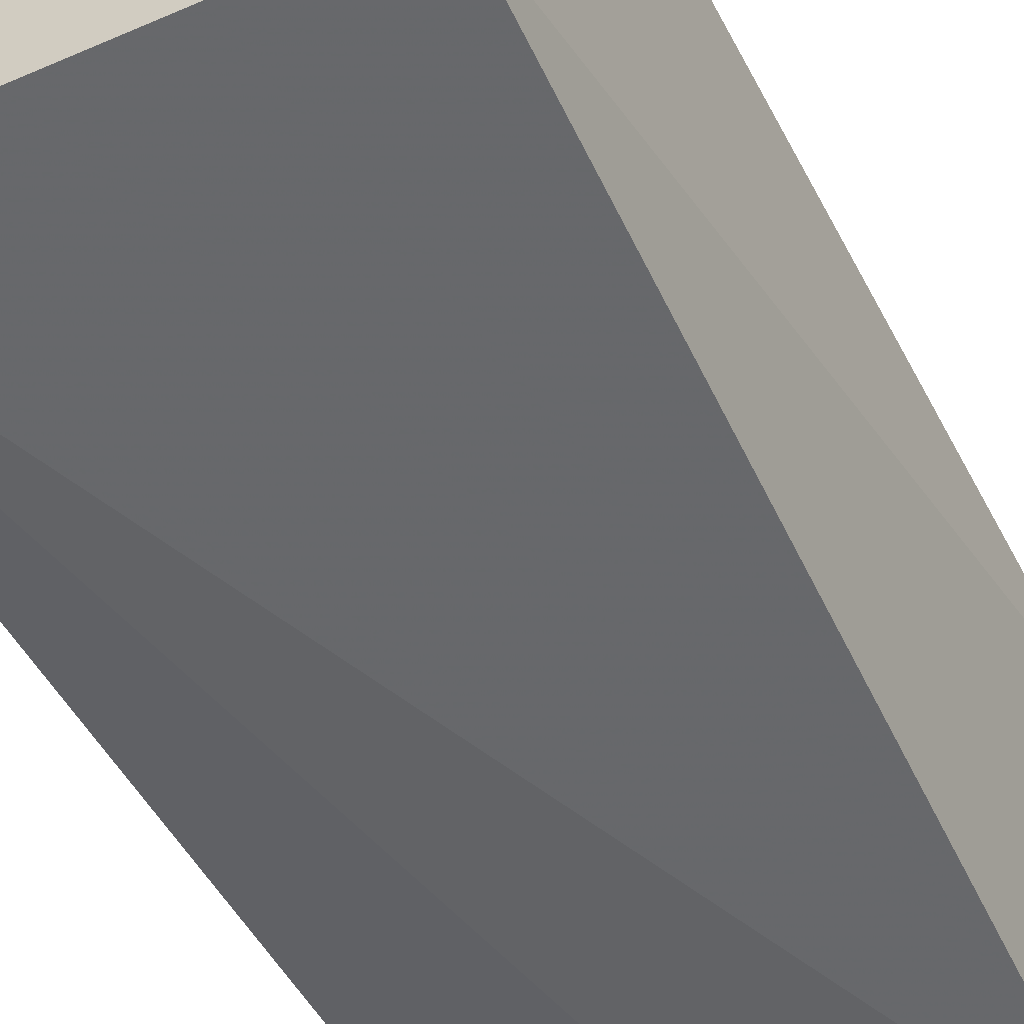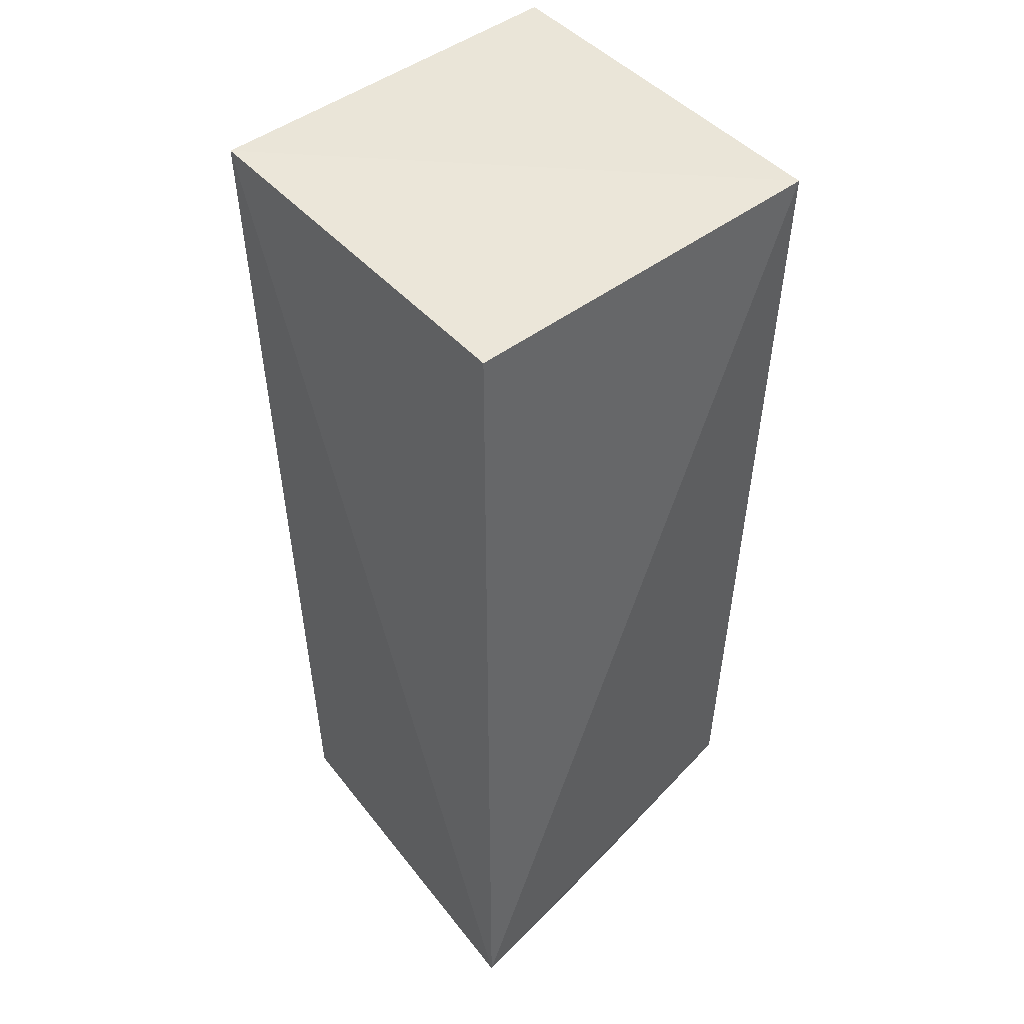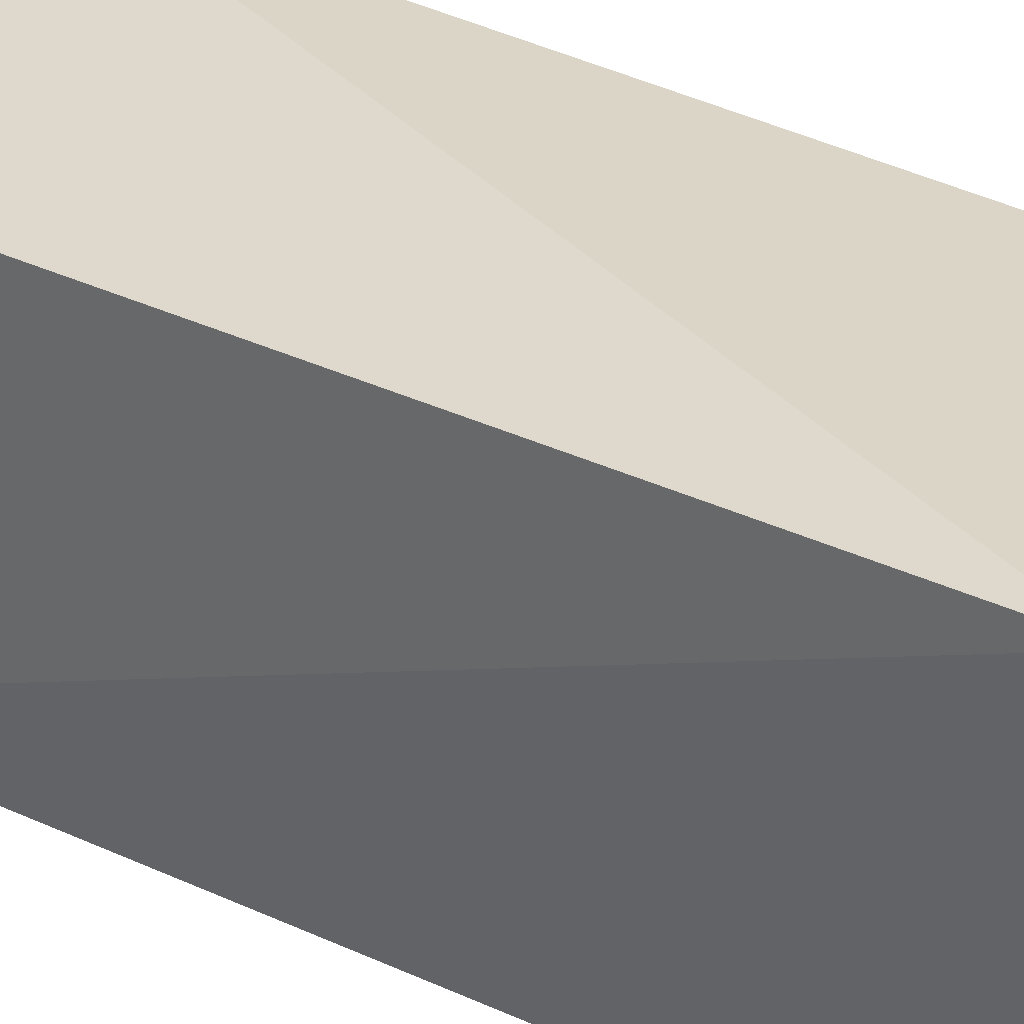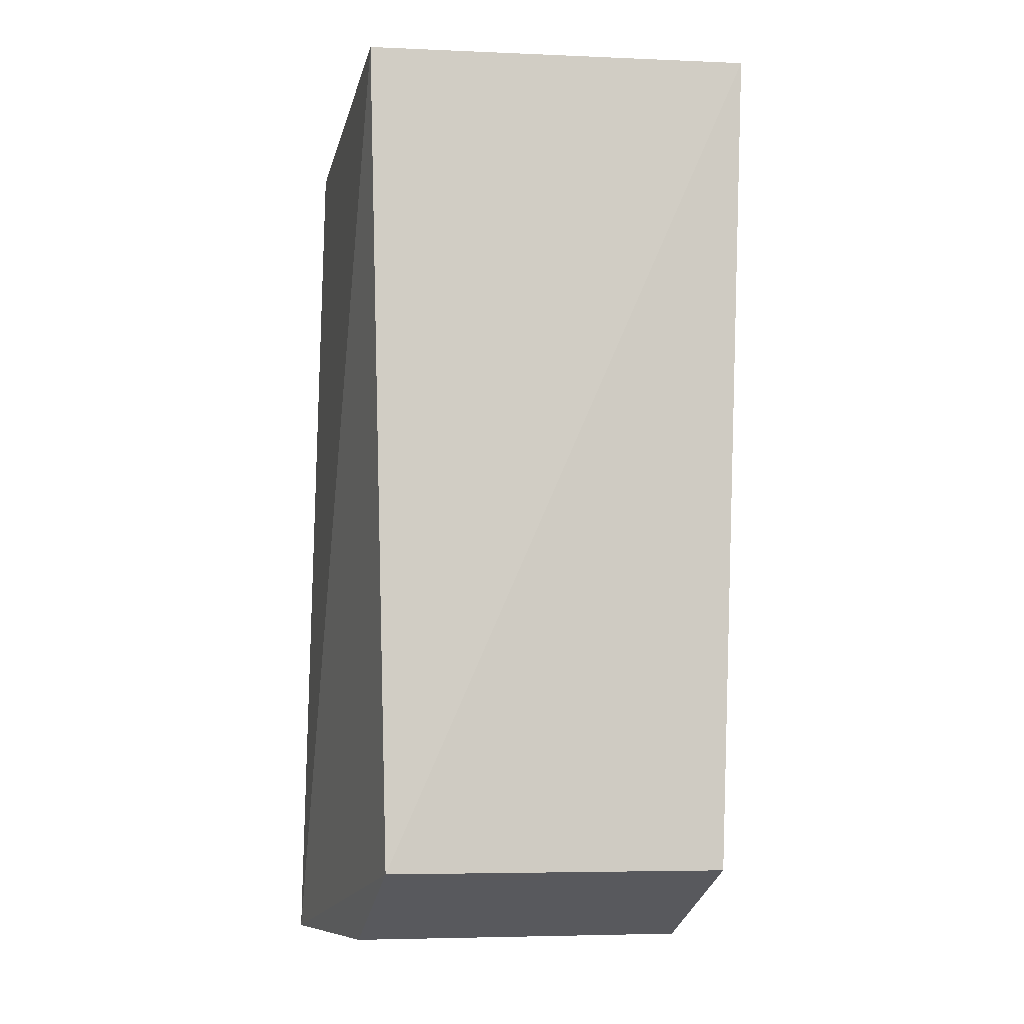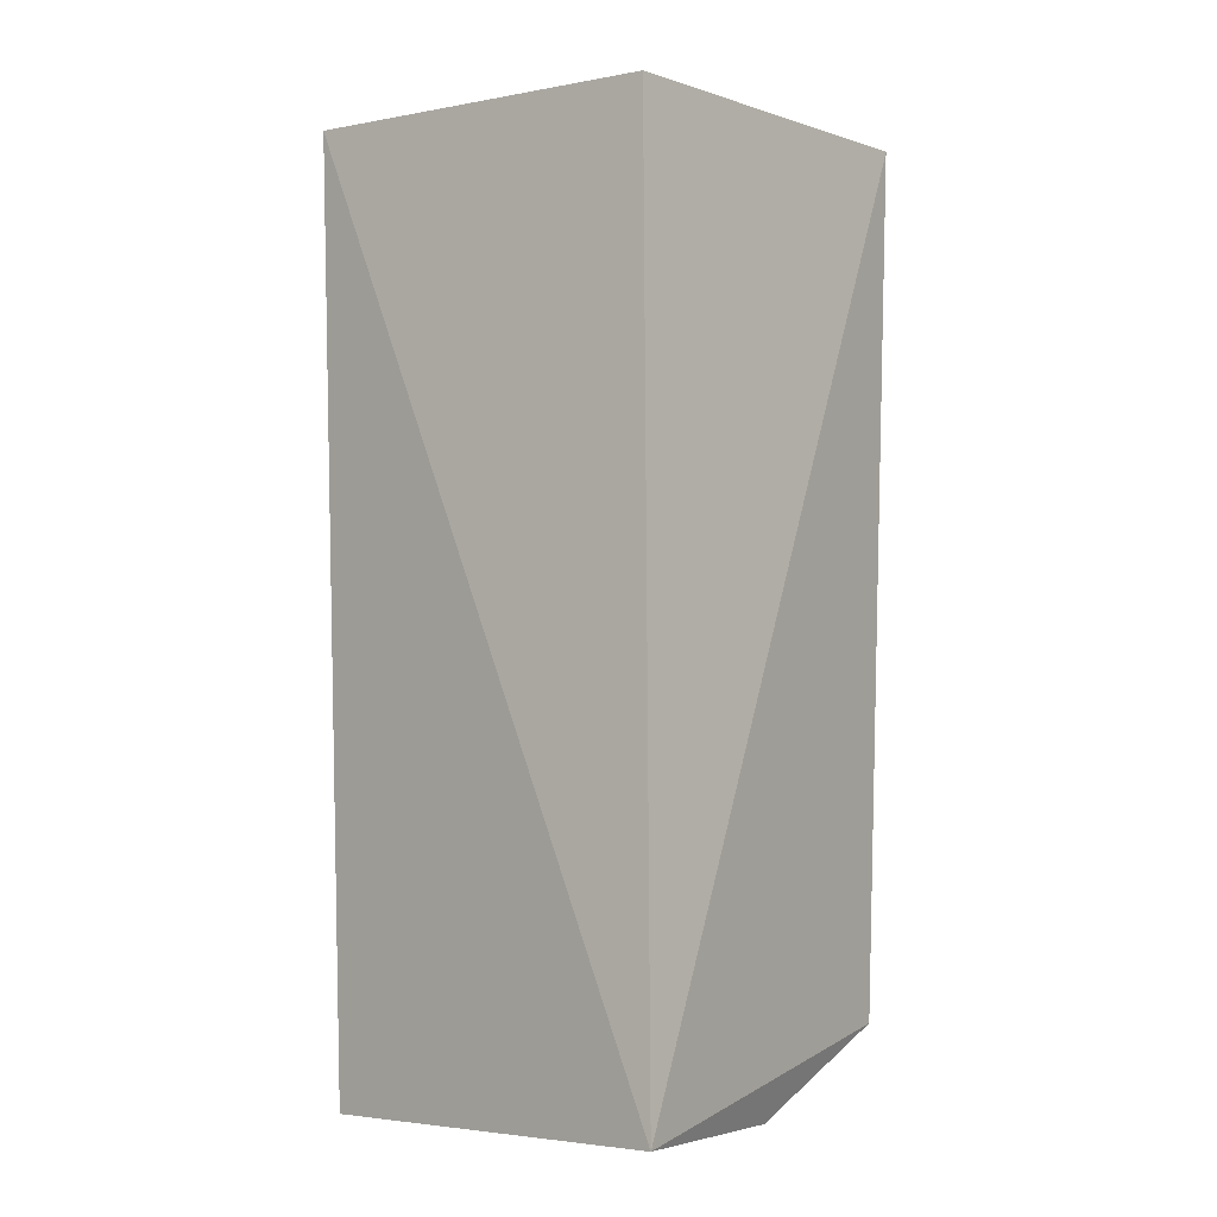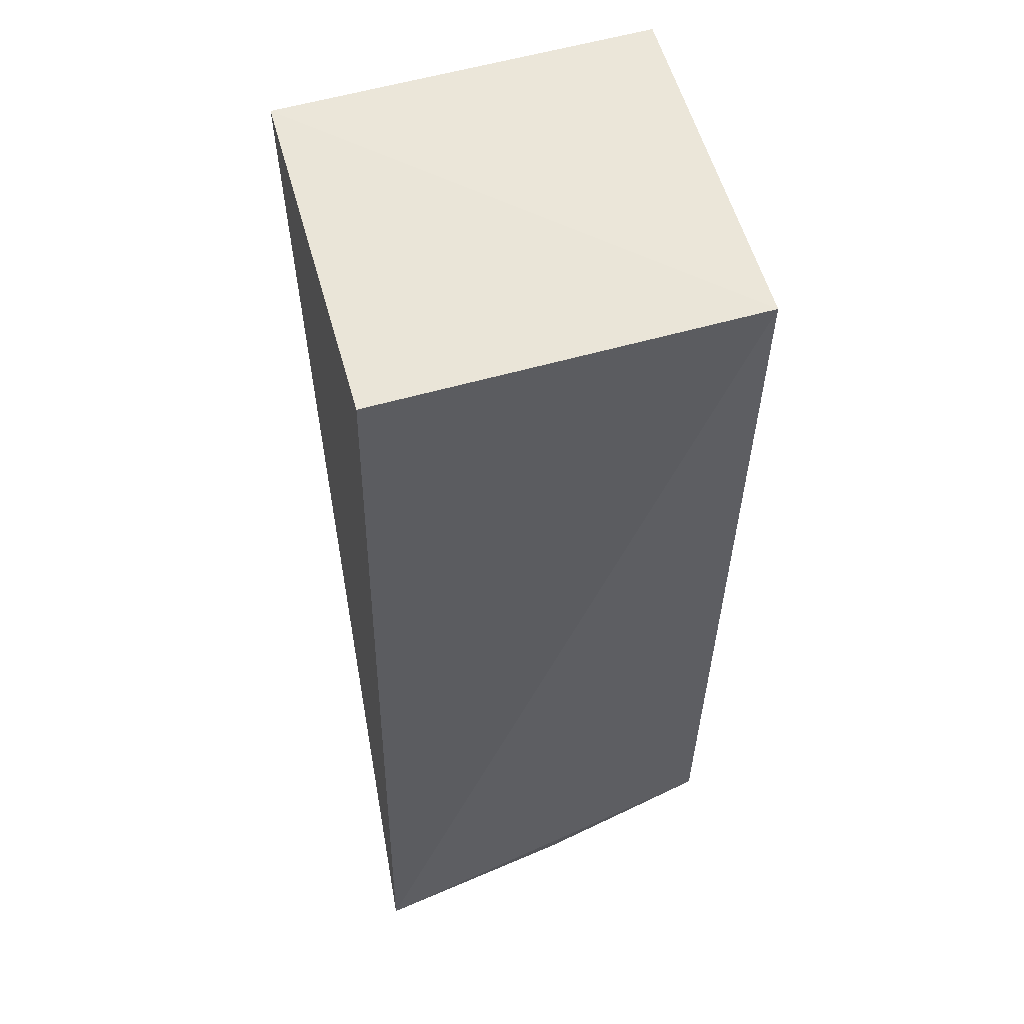
<metadata>
{"format":"obj","ext":"obj","renderer":"f3d","projection":"perspective","resolution":1024,"background":"white","views":[{"elev":-52.3,"azim":26.0,"up":"+Y"},{"elev":43.1,"azim":139.9,"up":"+Z"},{"elev":32.6,"azim":124.6,"up":"+Y"},{"elev":-7.8,"azim":-103.0,"up":"+Z"},{"elev":-6.4,"azim":128.5,"up":"+Z"},{"elev":50.8,"azim":164.6,"up":"+Z"}]}
</metadata>
<code>
v 0.01942 0.01925 0.08854
v 0.01938 -0.01479 0.09094
v 0.02048 0.0206 0.009428
v 0.00179 0.01738 0.009432
v -0.0157 -0.01578 0.09191
v 0.01723 -0.0135 0.009432
v -0.01463 0.01961 0.09078
v -0.01365 -0.0135 0.01629
v -0.01365 0.01738 0.01629
v 0.00179 -0.0135 0.009432
f 1 2 3
f 6 3 2
f 6 2 5
f 7 1 3
f 7 5 2
f 7 2 1
f 9 7 3
f 9 3 4
f 9 4 8
f 9 8 5
f 9 5 7
f 10 6 5
f 10 5 8
f 10 8 4
f 10 4 3
f 10 3 6

</code>
